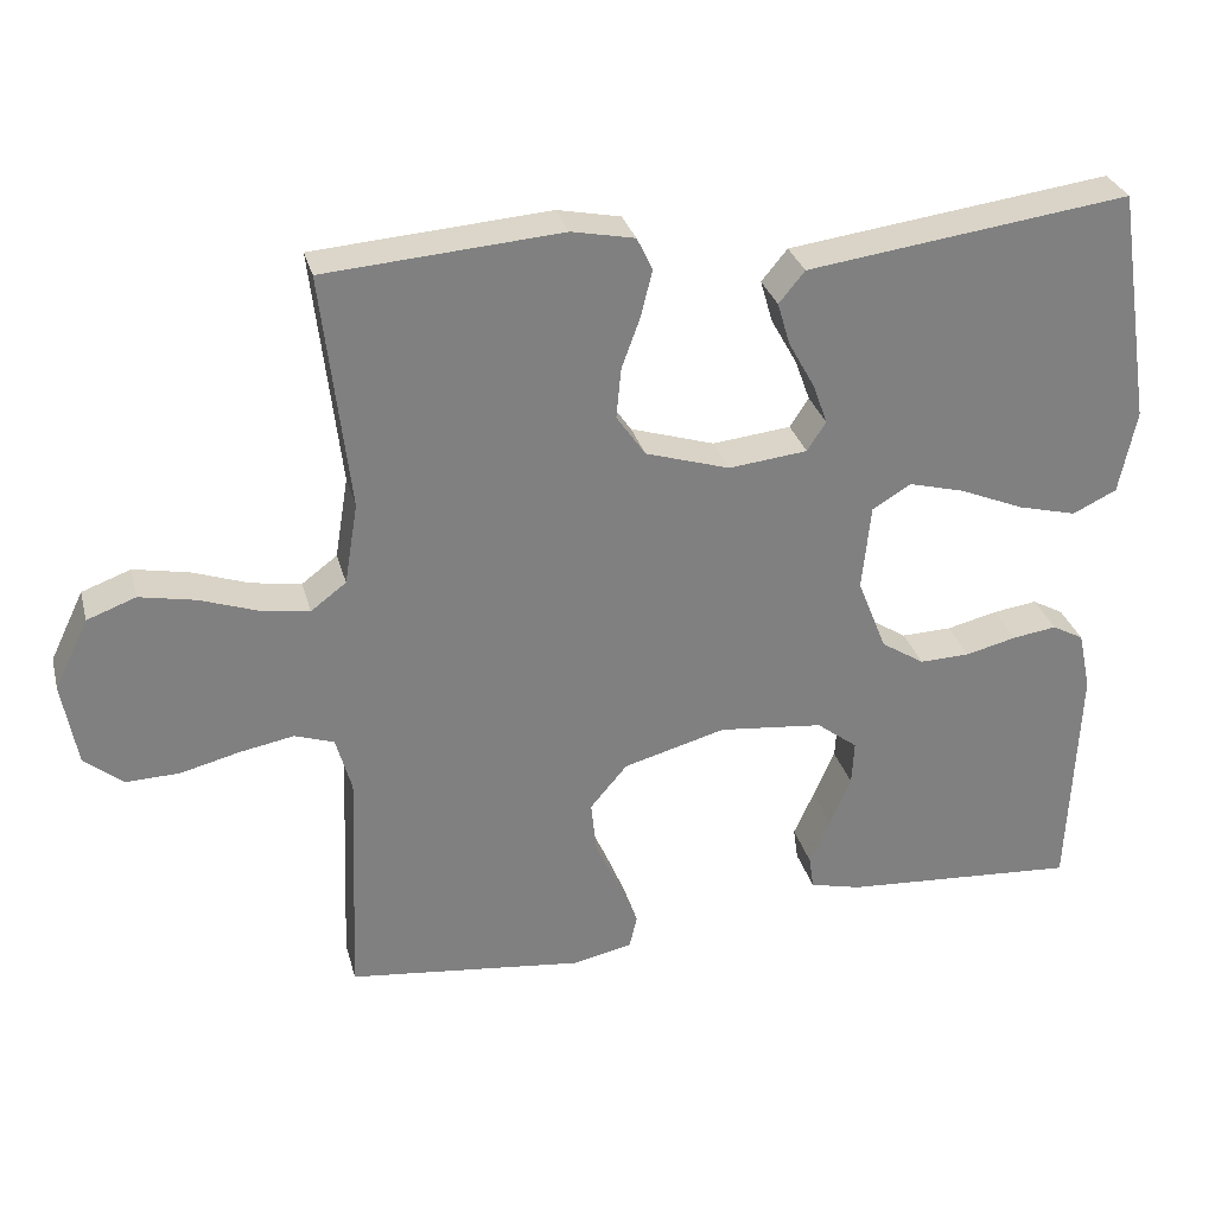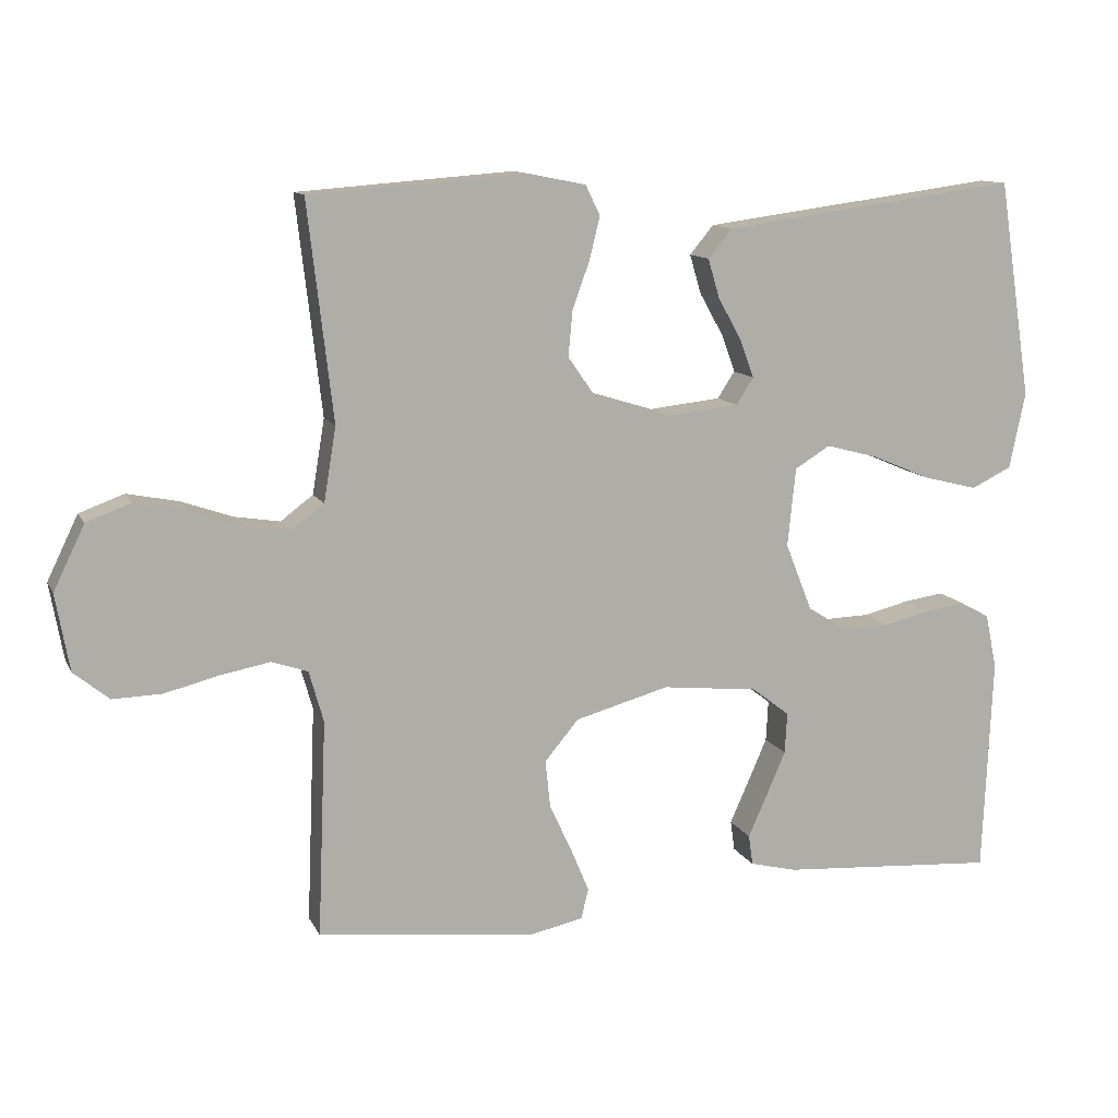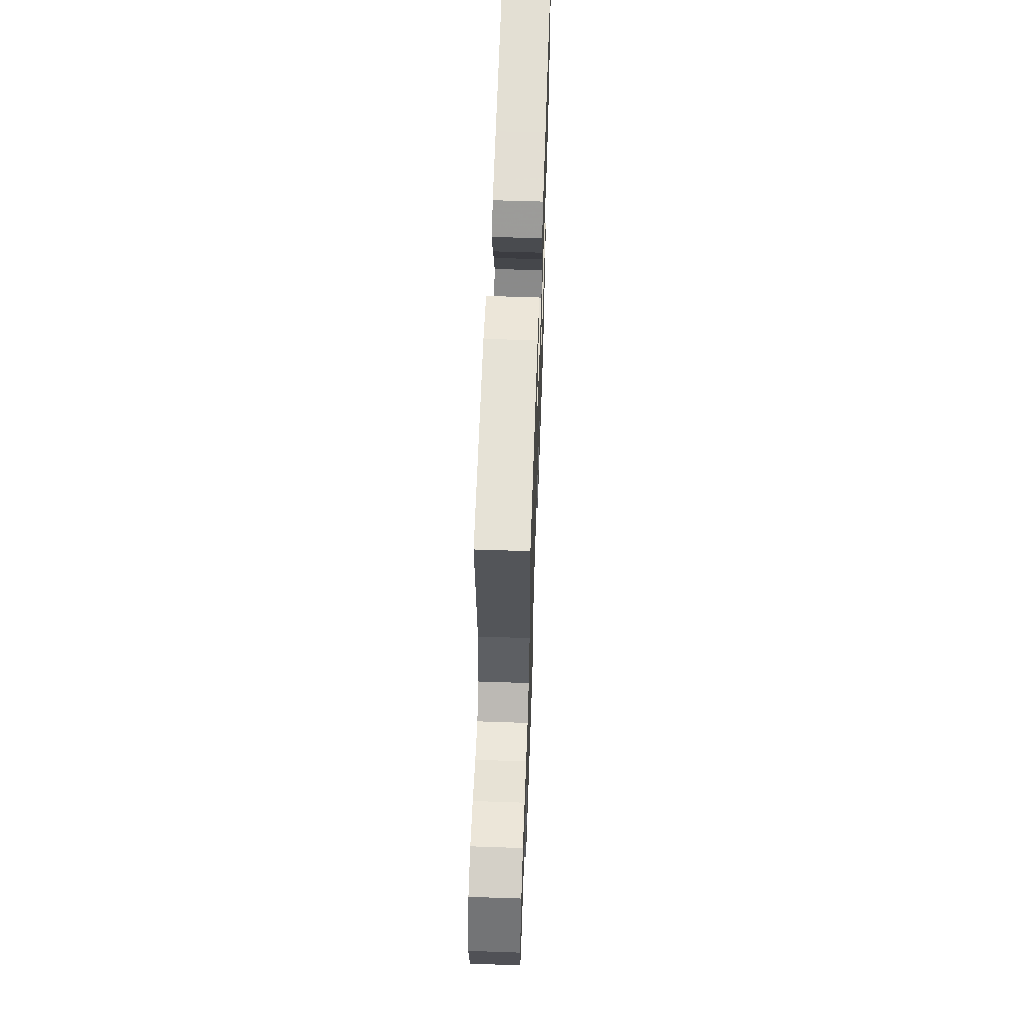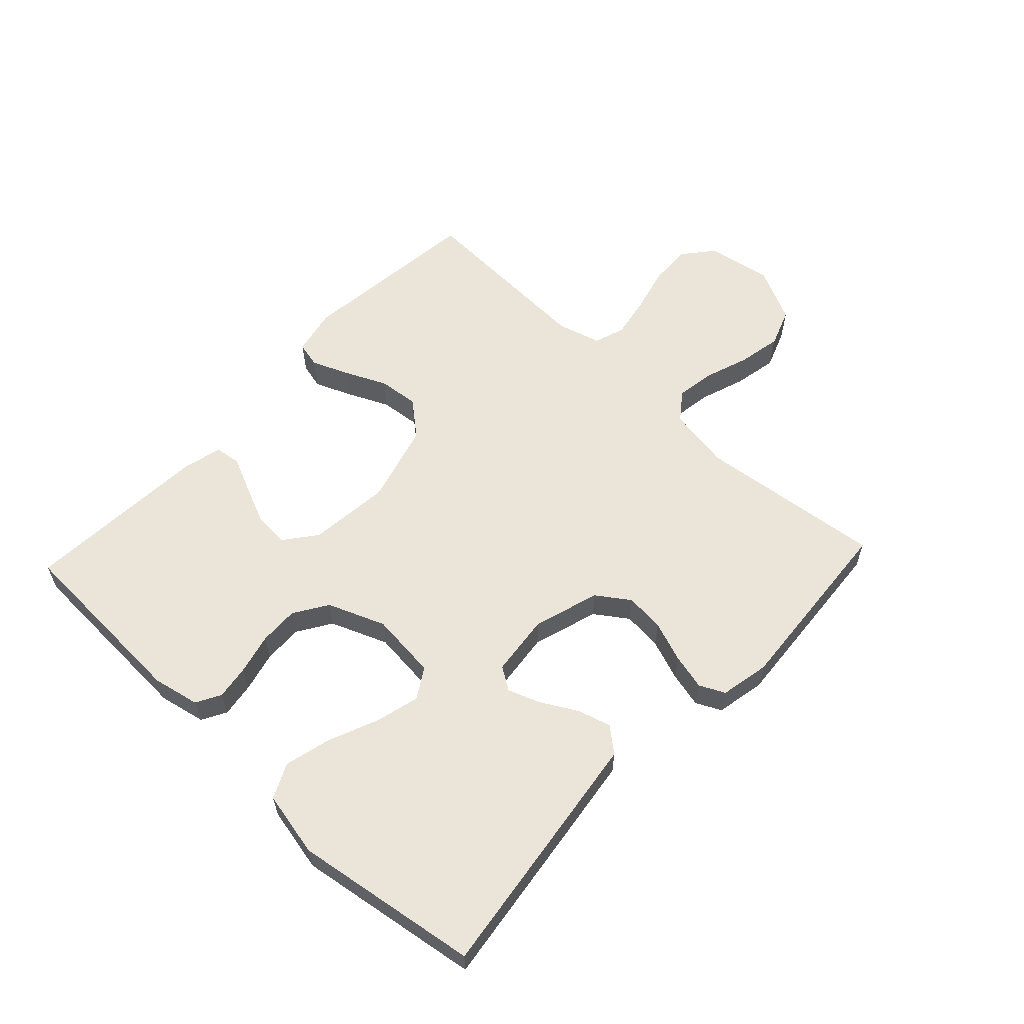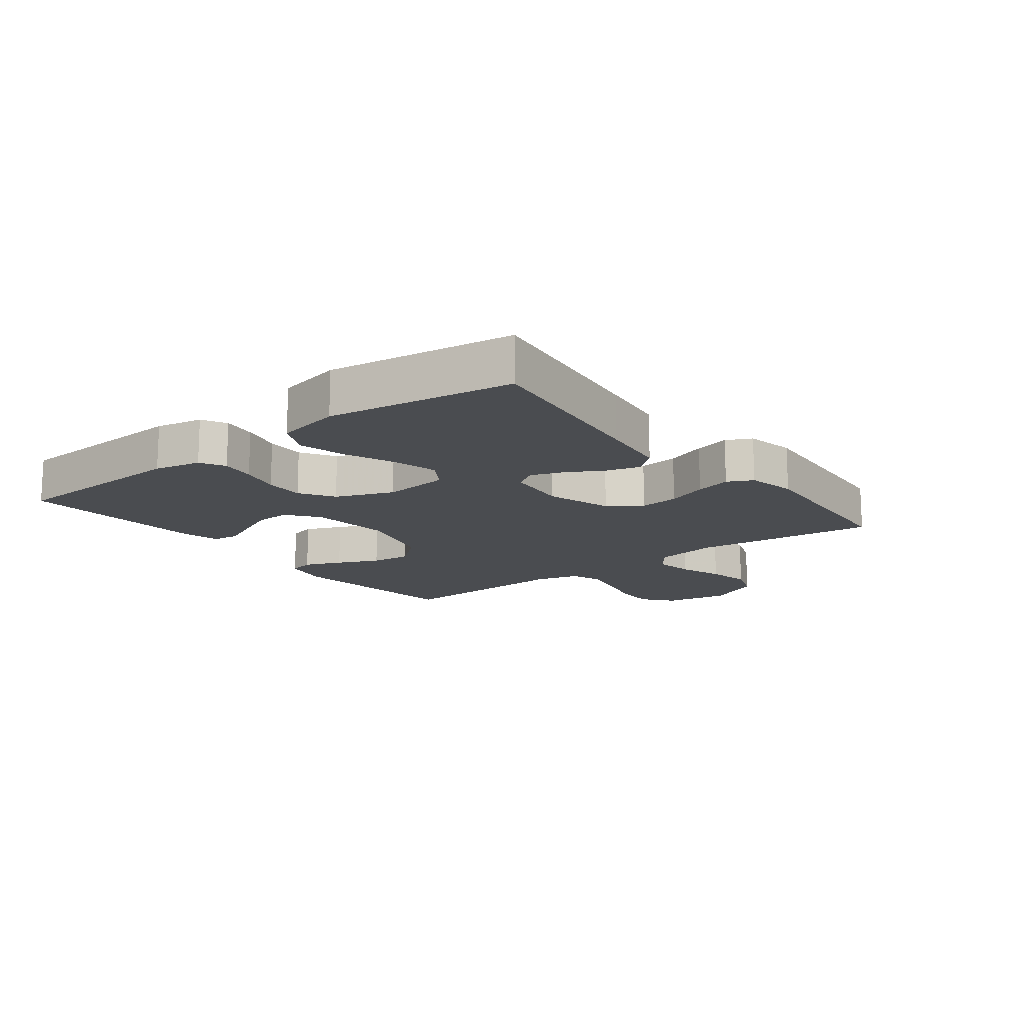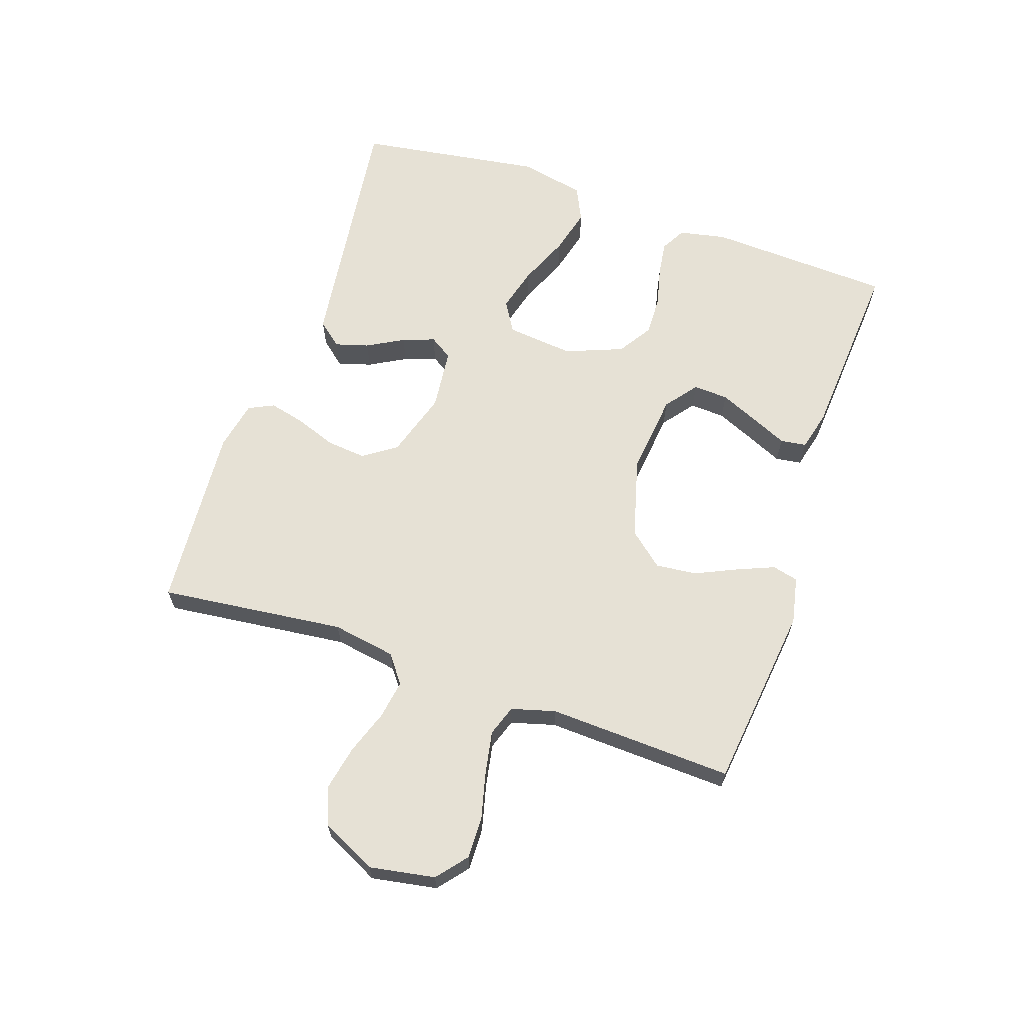
<metadata>
{"format":"obj","ext":"obj","renderer":"f3d","projection":"perspective","resolution":1024,"background":"white","views":[{"elev":30.0,"azim":165.7,"up":"+Z"},{"elev":11.6,"azim":162.2,"up":"+Z"},{"elev":59.4,"azim":92.0,"up":"+Z"},{"elev":59.6,"azim":-46.8,"up":"+Y"},{"elev":-14.7,"azim":-52.2,"up":"+Y"},{"elev":64.5,"azim":109.0,"up":"+Y"}]}
</metadata>
<code>
v 0.5 0.07 0.5
v 0.465 0.07 0.2
v 0.482 0.07 0.097
v 0.527 0.07 0.063
v 0.59 0.07 0.073
v 0.662 0.07 0.098
v 0.733 0.07 0.112
v 0.795 0.07 0.089
v 0.838 0.07 0
v 0.819 0.07 -0.106
v 0.77 0.07 -0.146
v 0.702 0.07 -0.144
v 0.627 0.07 -0.125
v 0.558 0.07 -0.112
v 0.508 0.07 -0.129
v 0.488 0.07 -0.2
v 0.5 0.07 -0.5
v 0.2 0.07 -0.534
v 0.124 0.07 -0.518
v 0.114 0.07 -0.476
v 0.139 0.07 -0.416
v 0.17 0.07 -0.349
v 0.177 0.07 -0.283
v 0.13 0.07 -0.227
v 0 0.07 -0.191
v -0.133 0.07 -0.205
v -0.185 0.07 -0.245
v -0.182 0.07 -0.302
v -0.155 0.07 -0.364
v -0.129 0.07 -0.422
v -0.135 0.07 -0.464
v -0.2 0.07 -0.48
v -0.5 0.07 -0.5
v -0.513 0.07 -0.2
v -0.497 0.07 -0.124
v -0.457 0.07 -0.102
v -0.401 0.07 -0.11
v -0.336 0.07 -0.126
v -0.272 0.07 -0.128
v -0.217 0.07 -0.093
v -0.18 0.07 0
v -0.191 0.07 0.109
v -0.24 0.07 0.139
v -0.312 0.07 0.12
v -0.393 0.07 0.086
v -0.468 0.07 0.067
v -0.524 0.07 0.094
v -0.546 0.07 0.2
v -0.5 0.07 0.5
v -0.2 0.07 0.46
v -0.089 0.07 0.445
v -0.056 0.07 0.405
v -0.072 0.07 0.351
v -0.105 0.07 0.292
v -0.124 0.07 0.24
v -0.1 0.07 0.203
v 0 0.07 0.192
v 0.107 0.07 0.225
v 0.144 0.07 0.278
v 0.138 0.07 0.342
v 0.114 0.07 0.408
v 0.1 0.07 0.466
v 0.12 0.07 0.507
v 0.2 0.07 0.523
v 0.5 0 0.5
v 0.465 0 0.2
v 0.482 0 0.097
v 0.527 0 0.063
v 0.59 0 0.073
v 0.662 0 0.098
v 0.733 0 0.112
v 0.795 0 0.089
v 0.838 0 0
v 0.819 0 -0.106
v 0.77 0 -0.146
v 0.702 0 -0.144
v 0.627 0 -0.125
v 0.558 0 -0.112
v 0.508 0 -0.129
v 0.488 0 -0.2
v 0.5 0 -0.5
v 0.2 0 -0.534
v 0.124 0 -0.518
v 0.114 0 -0.476
v 0.139 0 -0.416
v 0.17 0 -0.349
v 0.177 0 -0.283
v 0.13 0 -0.227
v 0 0 -0.191
v -0.133 0 -0.205
v -0.185 0 -0.245
v -0.182 0 -0.302
v -0.155 0 -0.364
v -0.129 0 -0.422
v -0.135 0 -0.464
v -0.2 0 -0.48
v -0.5 0 -0.5
v -0.513 0 -0.2
v -0.497 0 -0.124
v -0.457 0 -0.102
v -0.401 0 -0.11
v -0.336 0 -0.126
v -0.272 0 -0.128
v -0.217 0 -0.093
v -0.18 0 0
v -0.191 0 0.109
v -0.24 0 0.139
v -0.312 0 0.12
v -0.393 0 0.086
v -0.468 0 0.067
v -0.524 0 0.094
v -0.546 0 0.2
v -0.5 0 0.5
v -0.2 0 0.46
v -0.089 0 0.445
v -0.056 0 0.405
v -0.072 0 0.351
v -0.105 0 0.292
v -0.124 0 0.24
v -0.1 0 0.203
v 0 0 0.192
v 0.107 0 0.225
v 0.144 0 0.278
v 0.138 0 0.342
v 0.114 0 0.408
v 0.1 0 0.466
v 0.12 0 0.507
v 0.2 0 0.523
f 63 64 1 2
f 60 61 62 63
f 60 63 2 3
f 59 60 3 4
f 58 59 4
f 57 58 4
f 56 57 4
f 51 52 53 54
f 51 54 55
f 50 51 55
f 49 50 55
f 48 49 55 56
f 44 45 46 47
f 43 44 47 48
f 35 36 37 38
f 35 38 39
f 34 35 39
f 33 34 39
f 32 33 39 40
f 29 30 31 32
f 28 29 32
f 27 28 32 40
f 19 20 21 22
f 17 18 19 22
f 16 17 22 23
f 15 16 23 24
f 10 11 12 13
f 10 13 14
f 9 10 14
f 5 6 7 8
f 4 5 8 9
f 43 48 56 4
f 26 27 40 41
f 25 26 41 42
f 24 25 42
f 15 24 42
f 14 15 42 43
f 4 9 14 43
f 66 65 128 127
f 127 126 125 124
f 67 66 127 124
f 68 67 124 123
f 68 123 122
f 68 122 121
f 68 121 120
f 118 117 116 115
f 119 118 115
f 119 115 114
f 119 114 113
f 120 119 113 112
f 111 110 109 108
f 112 111 108 107
f 102 101 100 99
f 103 102 99
f 103 99 98
f 103 98 97
f 104 103 97 96
f 96 95 94 93
f 96 93 92
f 104 96 92 91
f 86 85 84 83
f 86 83 82 81
f 87 86 81 80
f 88 87 80 79
f 77 76 75 74
f 78 77 74
f 78 74 73
f 72 71 70 69
f 73 72 69 68
f 68 120 112 107
f 105 104 91 90
f 106 105 90 89
f 106 89 88
f 106 88 79
f 107 106 79 78
f 107 78 73 68
f 1 65 66 2
f 2 66 67 3
f 3 67 68 4
f 4 68 69 5
f 5 69 70 6
f 6 70 71 7
f 7 71 72 8
f 8 72 73 9
f 9 73 74 10
f 10 74 75 11
f 11 75 76 12
f 12 76 77 13
f 13 77 78 14
f 14 78 79 15
f 15 79 80 16
f 16 80 81 17
f 17 81 82 18
f 18 82 83 19
f 19 83 84 20
f 20 84 85 21
f 21 85 86 22
f 22 86 87 23
f 23 87 88 24
f 24 88 89 25
f 25 89 90 26
f 26 90 91 27
f 27 91 92 28
f 28 92 93 29
f 29 93 94 30
f 30 94 95 31
f 31 95 96 32
f 32 96 97 33
f 33 97 98 34
f 34 98 99 35
f 35 99 100 36
f 36 100 101 37
f 37 101 102 38
f 38 102 103 39
f 39 103 104 40
f 40 104 105 41
f 41 105 106 42
f 42 106 107 43
f 43 107 108 44
f 44 108 109 45
f 45 109 110 46
f 46 110 111 47
f 47 111 112 48
f 48 112 113 49
f 49 113 114 50
f 50 114 115 51
f 51 115 116 52
f 52 116 117 53
f 53 117 118 54
f 54 118 119 55
f 55 119 120 56
f 56 120 121 57
f 57 121 122 58
f 58 122 123 59
f 59 123 124 60
f 60 124 125 61
f 61 125 126 62
f 62 126 127 63
f 63 127 128 64
f 64 128 65 1

</code>
